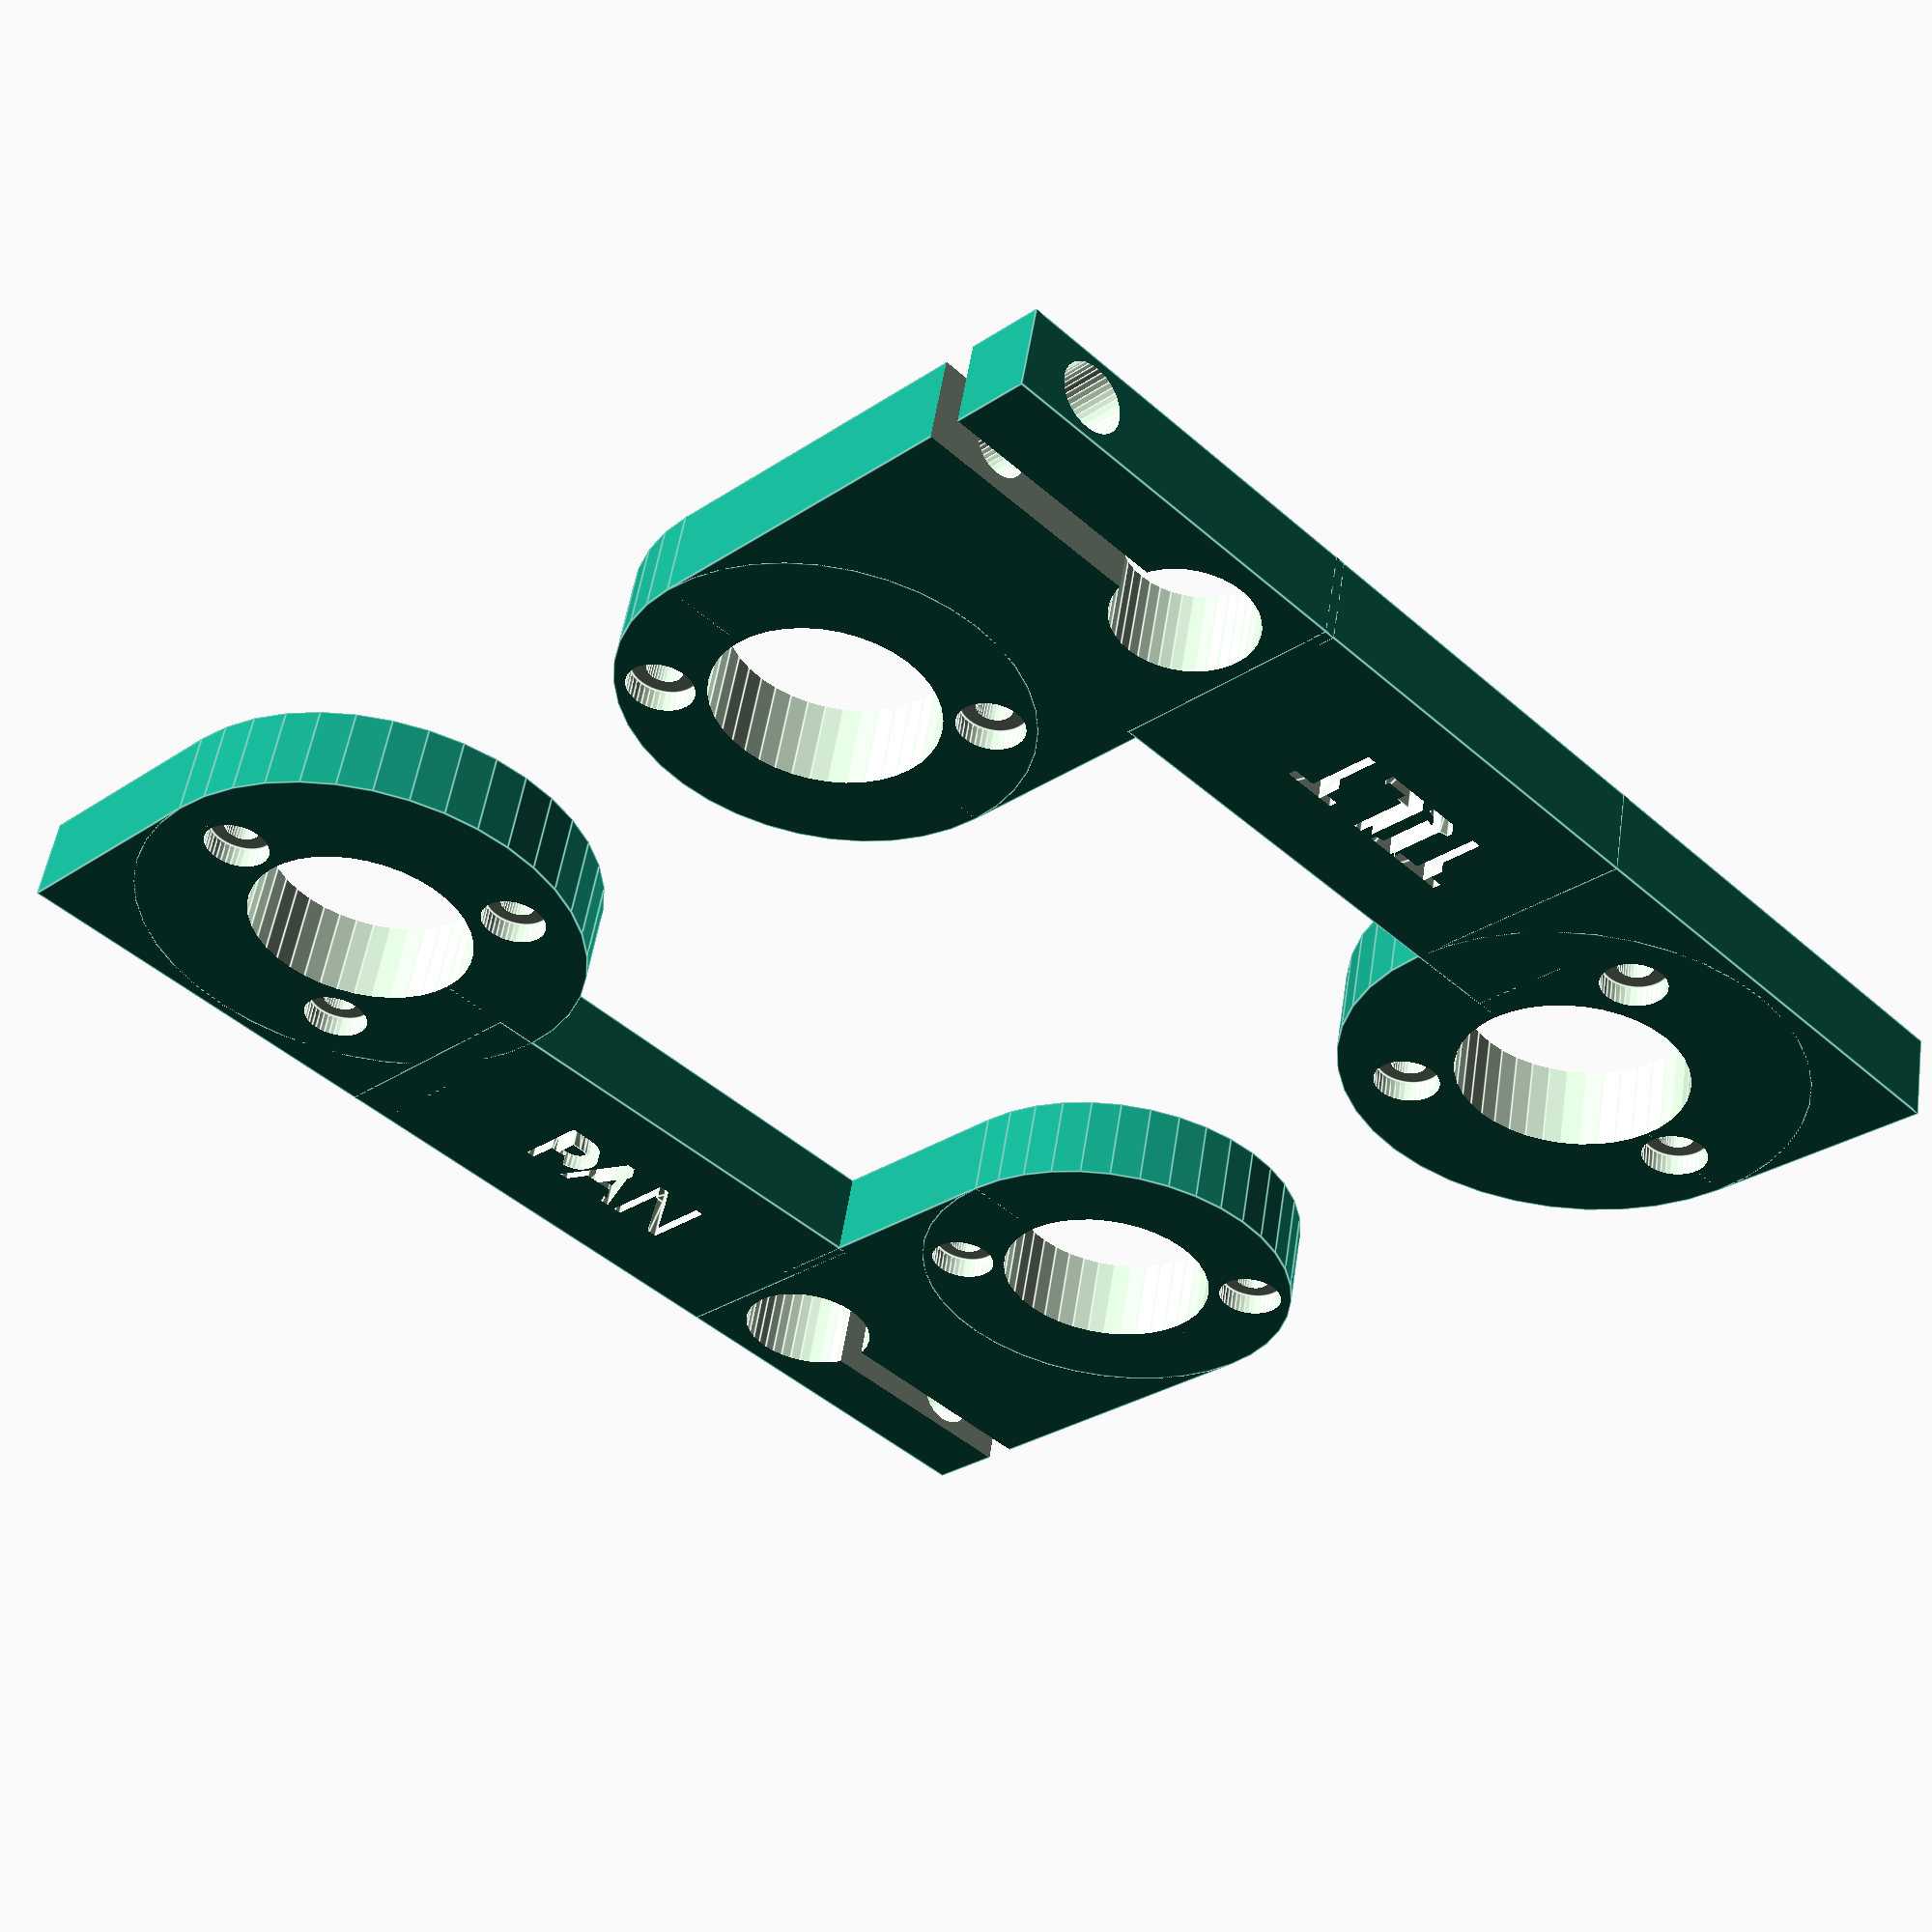
<openscad>
circle_facets = 40;
clamp_hole_size = 6.25;  // Measured at 6, but we lose about .5mm from PETG bleed.
hex_nut_size = 3.45;  // Measured at 6.35 tip-to-tip (5.56 across), but we lose slightly more than .5mm from PETG bleed.

module rotate_around_center_point(angles, center_point) {
    translate(center_point)
        rotate(angles)
            translate(-center_point)
                children();   
}

// Encoder details:
// Body is 38mm wide (measured), 39mm per spec.
// Raised ring around shaft is 20mm wide.
// Shaft is 6mm across.
// Three holes in body at equal intervals on a 30mm circle.
// Uses 3mm screws.
// Edge is 2.5mm in from edge of body.

module plate(spacing, title) {
    difference() {
        union() {
            // Square part of plate 1
            cube([41, 36, 8]);
            translate([0, 18, 4]) cylinder(h=8, r=18, center=true, $fn = circle_facets);

            // Expansion of plate to hold encoder post
            translate([19, -44, 0]) cube([22, 45, 8]);
            // translate([19, -62.5, 0]) cylinder(h = 5, r = 10.25, center=false);
        };
        union() {  // Holes in plate 1
            // Motor hole
            translate([0, 18, -10]) cylinder(h = 100, r = 10, $fn = circle_facets);

            rotate_around_center_point([0, 0, 45], [0, 18, -10]) {
                // Motor screw hole #1
                rotate([0, 0, 0]) {
                    translate([0, 4.0, -10]) cylinder(h = 100, r = 1.6, $fn = circle_facets);
                    translate([0, 4.0, 6]) cylinder(h = 5.01, r = 3, $fn = circle_facets);

                // Motor screw hole #2
                    translate([0, 32.0, -10]) cylinder(h = 100, r = 1.6, $fn = circle_facets);
                    translate([0, 32.0, 6]) cylinder(h = 5.01, r = 3, $fn = circle_facets);
                }
            }

            // ---- Clamp holes ----

            // Clamp (post) hole
            translate([32.5, 8.5, -10]) cylinder(h = 100, r = clamp_hole_size, $fn = circle_facets);

            // Clamp gap
            translate([31, 13.5, -1]) cube([3, 23, 10]);

            // Clamp screw hole M6 (unthreaded, 6.1mm)
            translate([32.5, 28.95, 4]) rotate([0,90,0]) cylinder(h = 100, r = 3.1, $fn = circle_facets);

            // Clamp screw hole M6 (threaded, 5mm)
            translate([21, 29, 4]) rotate([0,90,0]) cylinder(h = 100, r = 2.5, $fn =
    circle_facets);

             // ---- Spring hole ----
//             translate([-26, 18, -10]) cylinder(h = 100, r = 1.5, $fn = circle_facets);
//             translate([-26, 18, 5.3]) rotate([0, 0, 30]) cylinder(h = 5.01, r = hex_nut_size, $fn = 6);
        }; // Holes in plate 1
       
        // ---- Position badge ----
        // translate([5, 18, 4]) rotate([0, 0, 90]) linear_extrude(height = 5) { text("PAN", size = 7, font = "Verdana", halign = "center", valign = "center", $fn = 16); }
        translate([30, -20, 4]) rotate([0, 0, 90]) linear_extrude(height = 5) { text(title, size = 7, font = "Verdana", halign = "center", valign = "center", $fn = 16); }
    };


    // Plate 2: Encoder mount.

    translate([39, -spacing, 0]) rotate([0, 0, 0]) difference() {
        union() {  // Encoder mount plate
            // Lower square part of plate
            translate([-20, -3, 0]) cube([22, 42, 8]);

            // Round part of plate
            translate([-20, 18, 4]) cylinder(h=8, r=21, center=true, $fn = circle_facets);        
        }
        union() {  // Encoder mount plate holes
            // Encoder hole
            translate([-20, 18, -10]) cylinder(h = 100, r = 10.5, $fn = circle_facets);

            // Encoder body safety hole,  Delete after checking.
            // translate([-20, 18, 8]) cylinder(h = 100, r = 19, $fn = circle_facets);

            // Encoder screw ring - delete when done
            // translate([-20, 18, 6]) cylinder(h = 8, r = 15, $fn = circle_facets);

            // Center of plate is at 18mm
            // Screw circle is 15mm radius
            // Edge of circle is at 33
            // This is 270 degrees from the X axis.

            // ---- Encoder screw holes ----

            // Encoder screw hole #1
            translate([-20, 3.5, -10]) cylinder(h = 100, r = 1.6, $fn = circle_facets);
            translate([-20, 3.5, 6]) cylinder(h = 5.01, r = 3, $fn = circle_facets);

            // Encoder screw hole #2
            // 150 degrees from x axis: x = -12.99, y = 7.5
            translate([-7.01, 25.5, -10]) cylinder(h = 100, r = 1.6, $fn = circle_facets);
            translate([-7.01, 25.5, 6]) cylinder(h = 5.01, r = 3, $fn = circle_facets);

            // Encoder screw hole #3
            // 30 degrees from x axis:  x = 12.99, y = 7.5
            translate([-32.99, 25.5, -10]) cylinder(h = 100, r = 1.6, $fn = circle_facets);
            translate([-32.99, 25.5, 6]) cylinder(h = 5.01, r = 3, $fn = circle_facets);
        }  // Encoder mount plate holes
    };
};


// 76 is ~2mm too long for tilt.
// 76 is ~2mm too short for pan.
// 73.5 is ~2mm  too short for both.

// For tilt, try 74.75,
// For pan, try 78mm.  Just barely too short.  Will stretch enough to barely go on.
// Going with 79mm.

// Uncomment to generate 2D projection for printing a flat screw template
// projection()
translate([-20, -20, 0]) rotate([0, 0, 180]) plate(79, "PAN");

translate([20, 20, 0]) plate(74.75, "TILT");


</openscad>
<views>
elev=306.4 azim=314.9 roll=8.7 proj=p view=edges
</views>
